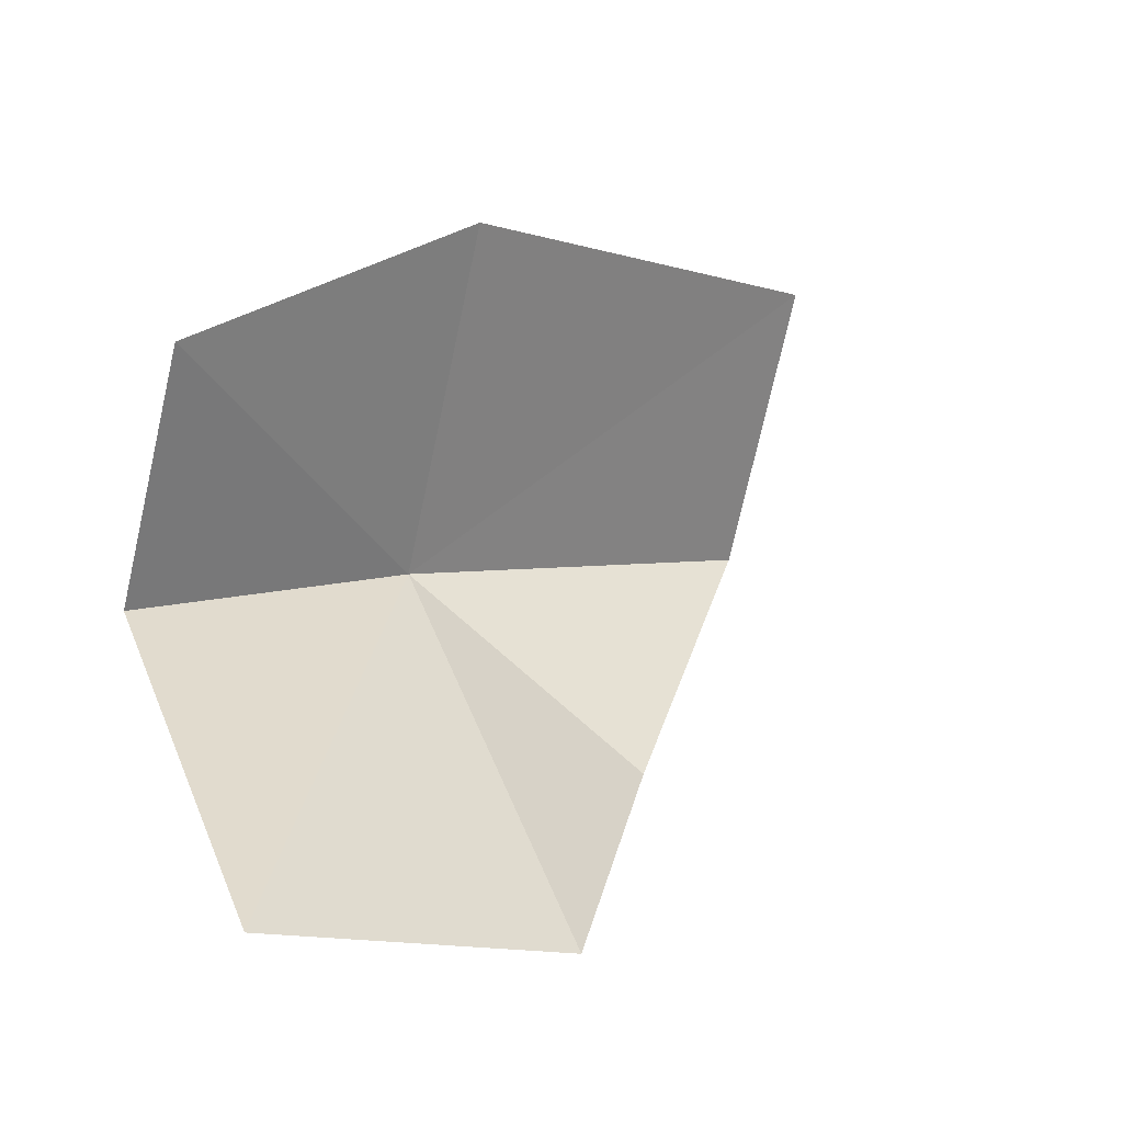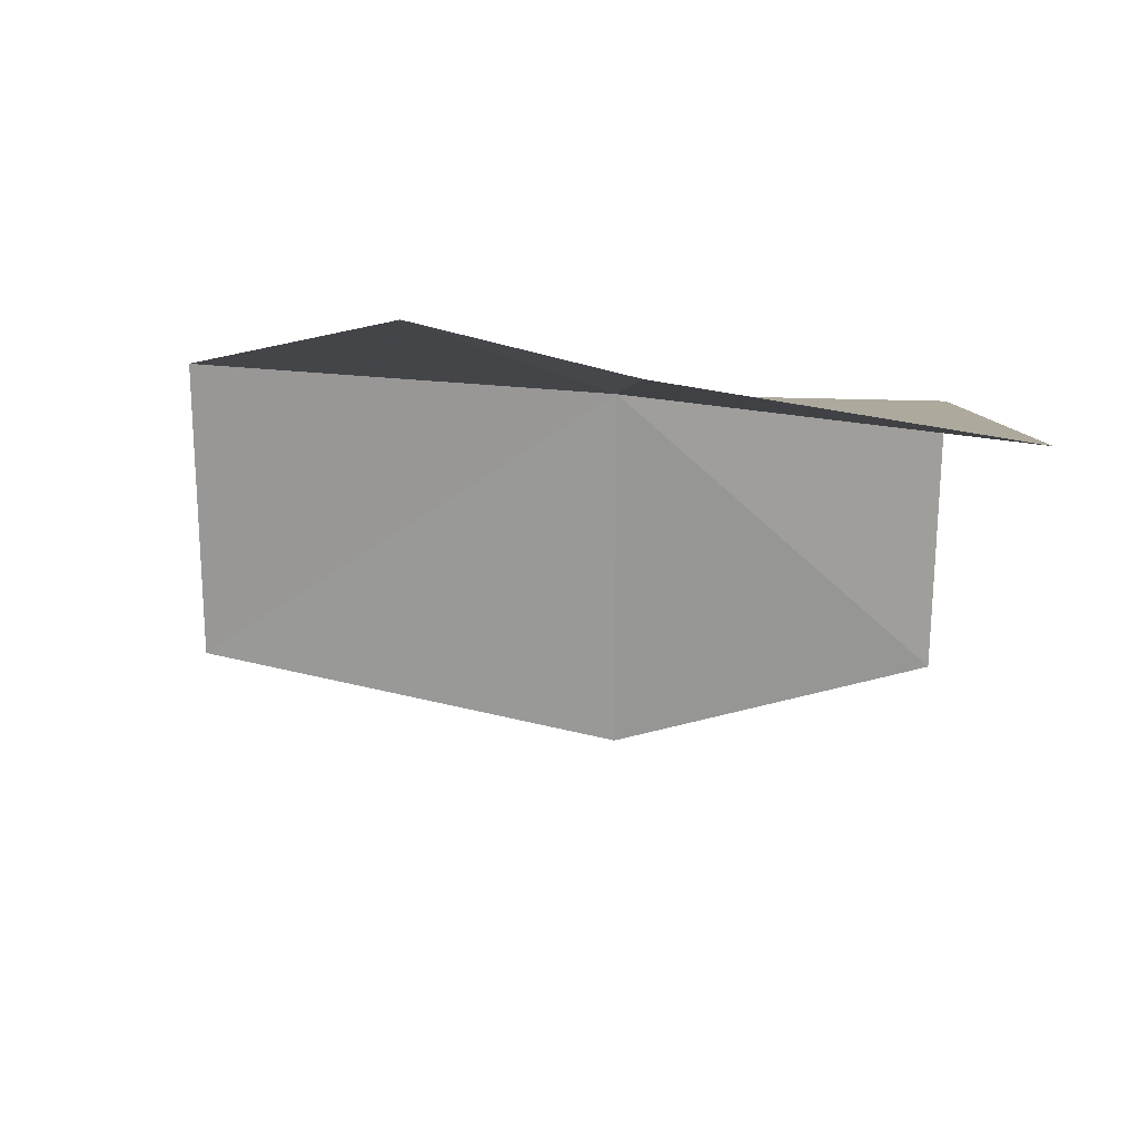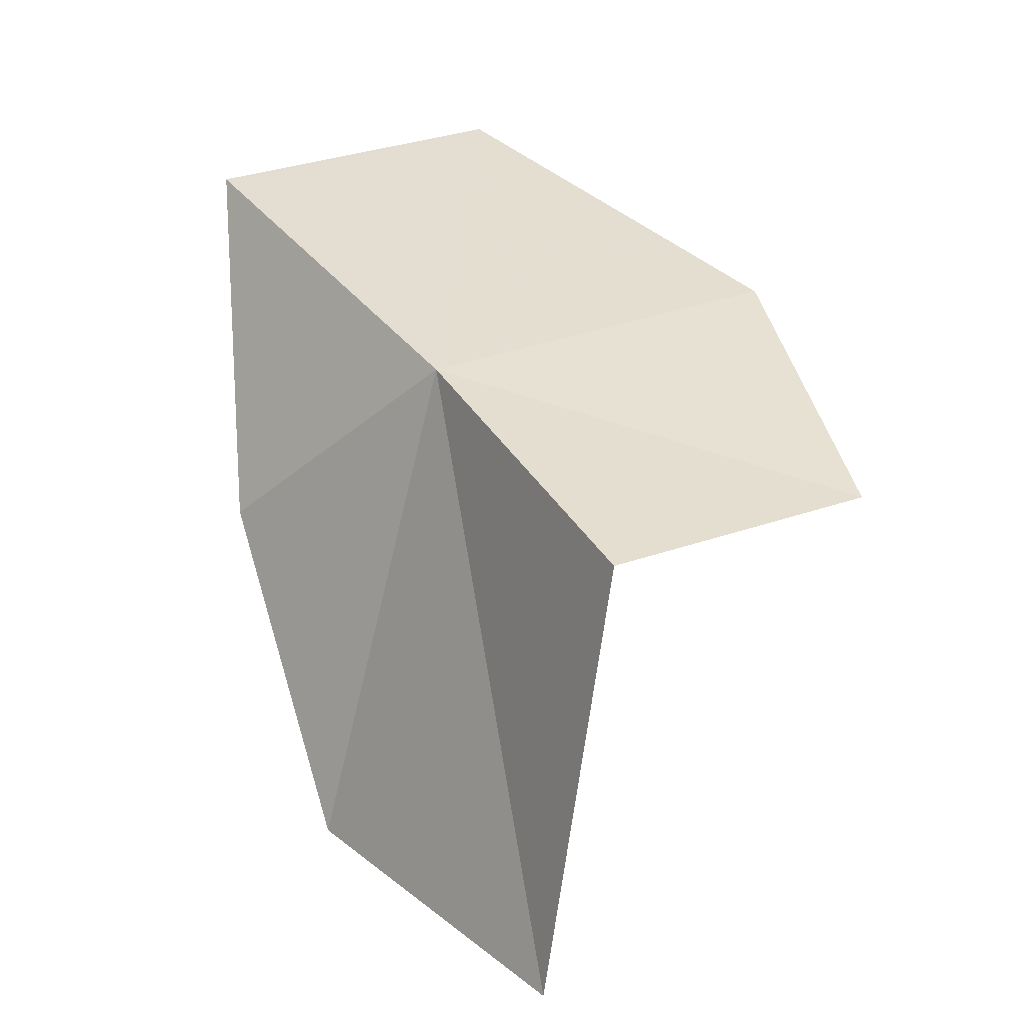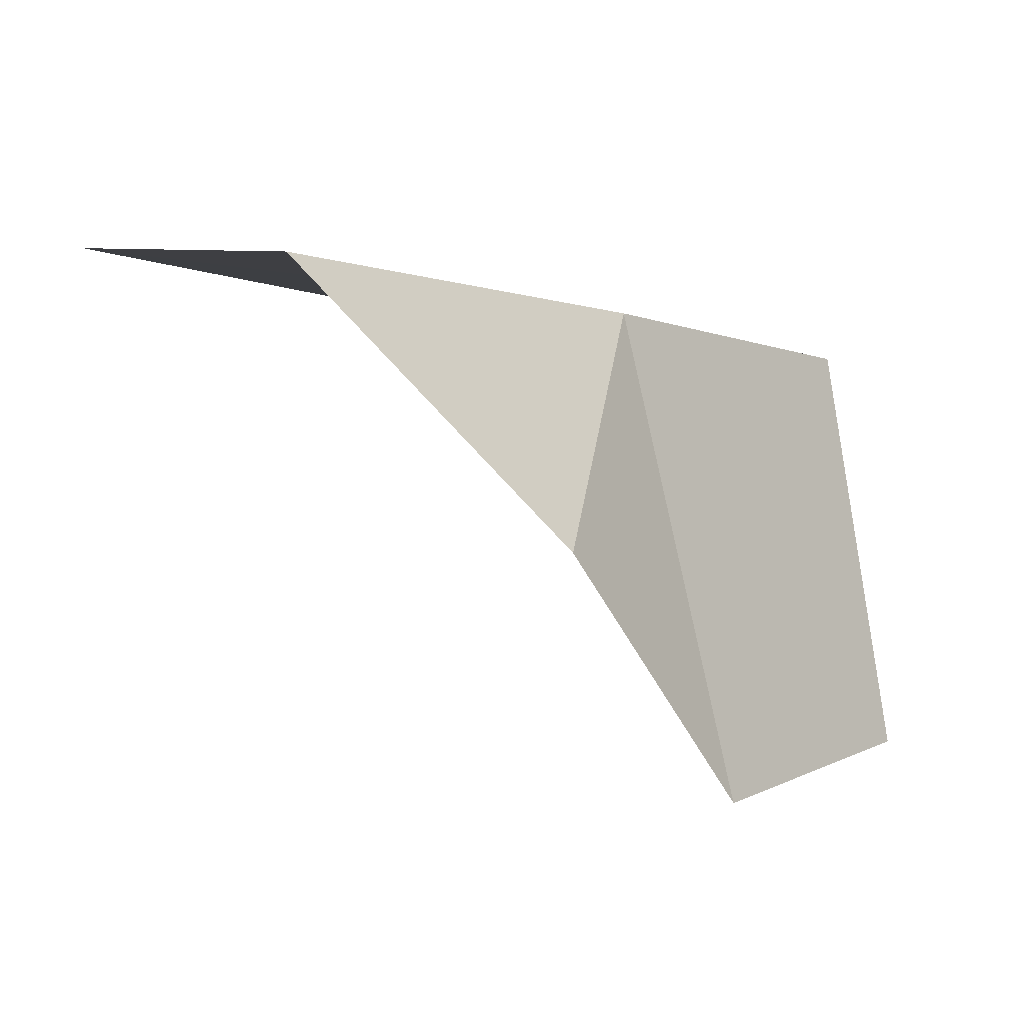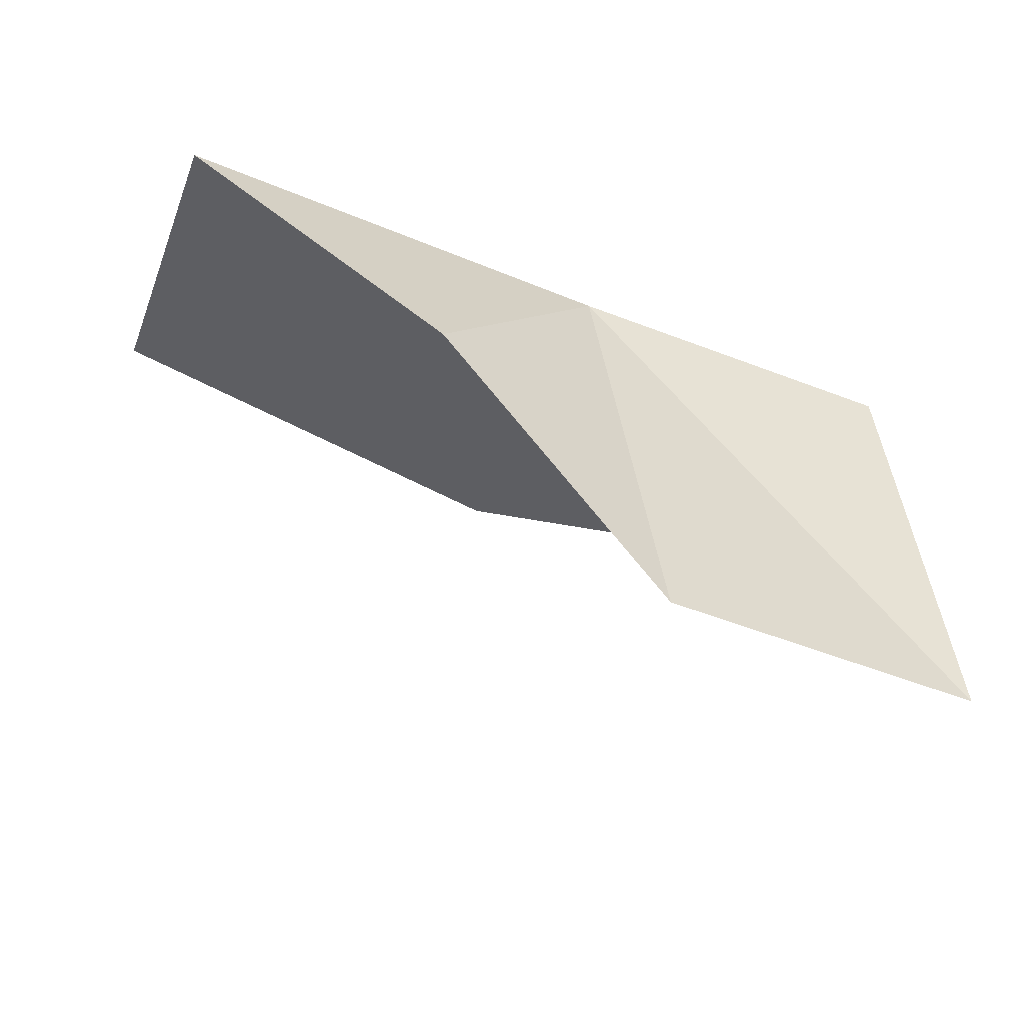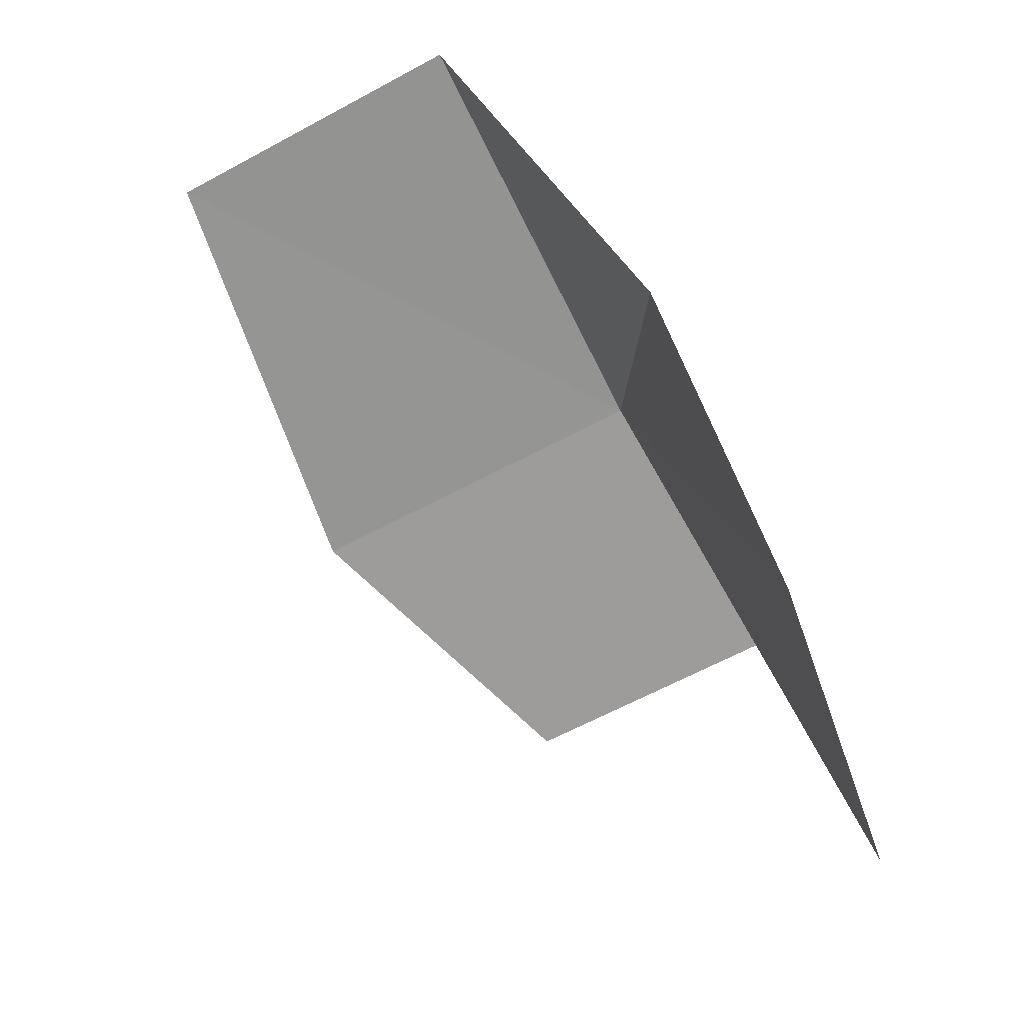
<metadata>
{"format":"obj","ext":"obj","renderer":"f3d","projection":"perspective","resolution":1024,"background":"white","views":[{"elev":28.8,"azim":-26.6,"up":"+Z"},{"elev":-70.5,"azim":-166.5,"up":"+Y"},{"elev":28.2,"azim":-107.7,"up":"+Y"},{"elev":7.0,"azim":149.8,"up":"+Y"},{"elev":-37.7,"azim":174.2,"up":"+Y"},{"elev":-60.5,"azim":132.5,"up":"+Y"}]}
</metadata>
<code>
v -1.79 18.5 44.52
v 17.33 21 52
v 14.47 20.88 40
v 1.608 18.5 58.7
v 4.559 10.37 37.97
v -3.49 -1.526e-07 39.26
v -15.32 -6.697e-07 44.3
v -11.24 15.87 57.38
v -13.9 16.31 47.09
f 1 2 3
f 1 4 2
f 1 3 5
f 1 6 7
f 1 9 8
f 1 8 4
f 1 5 6
f 1 7 9

</code>
